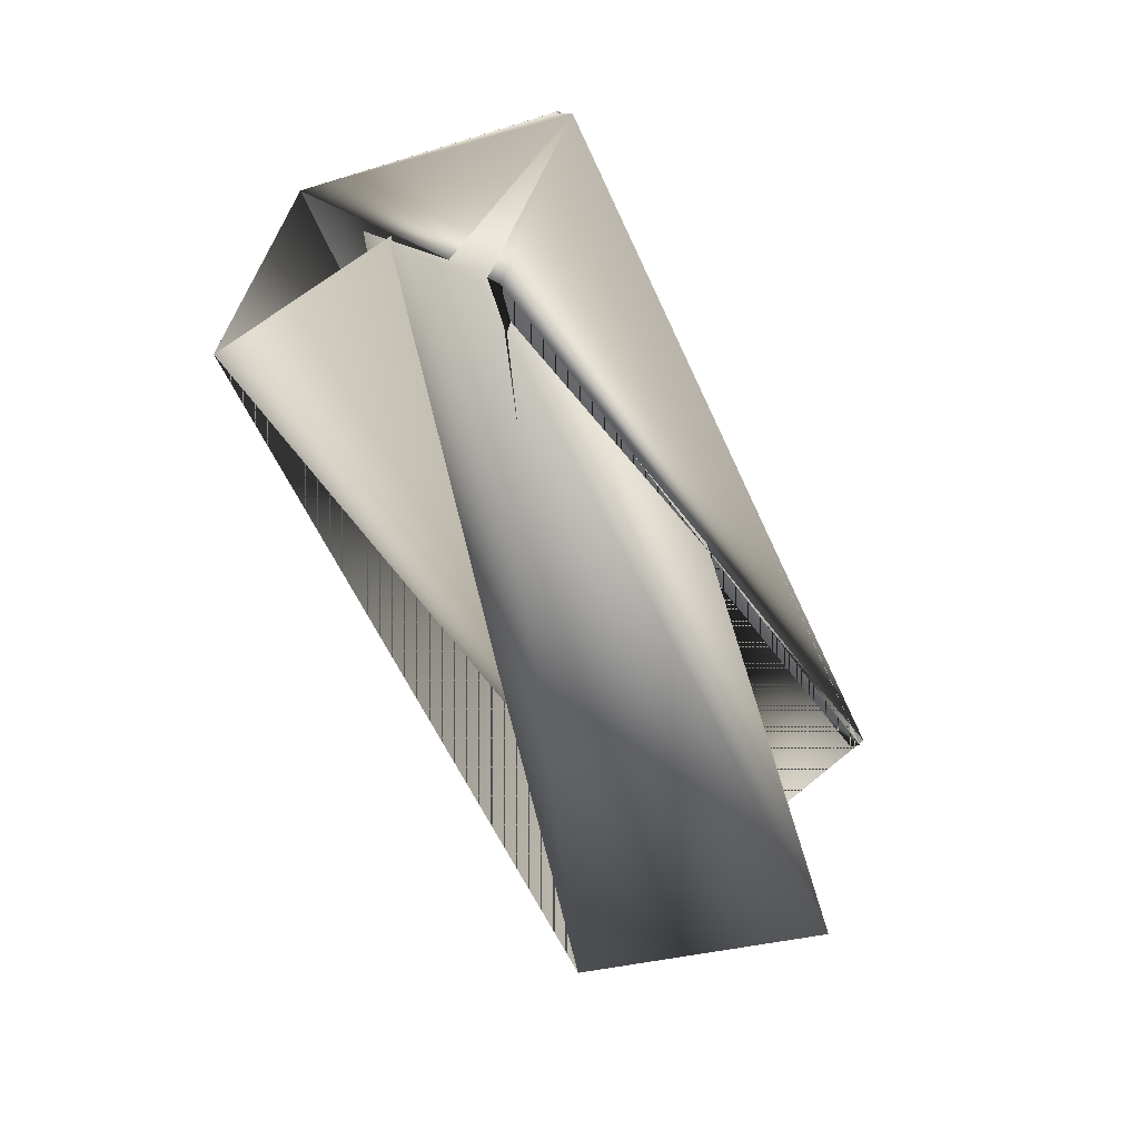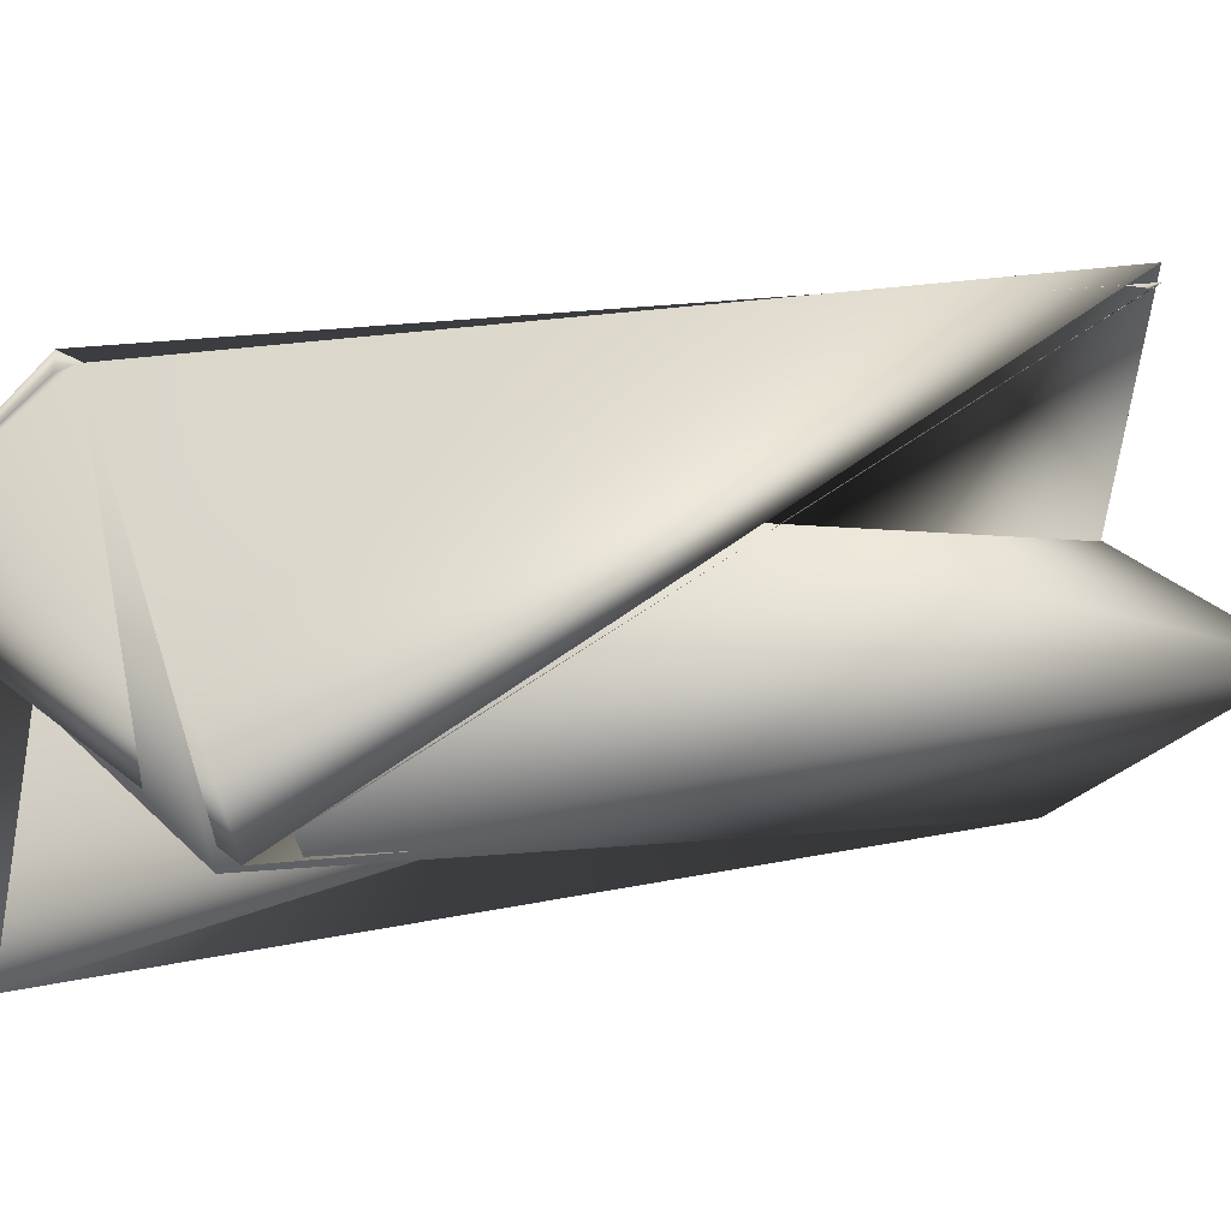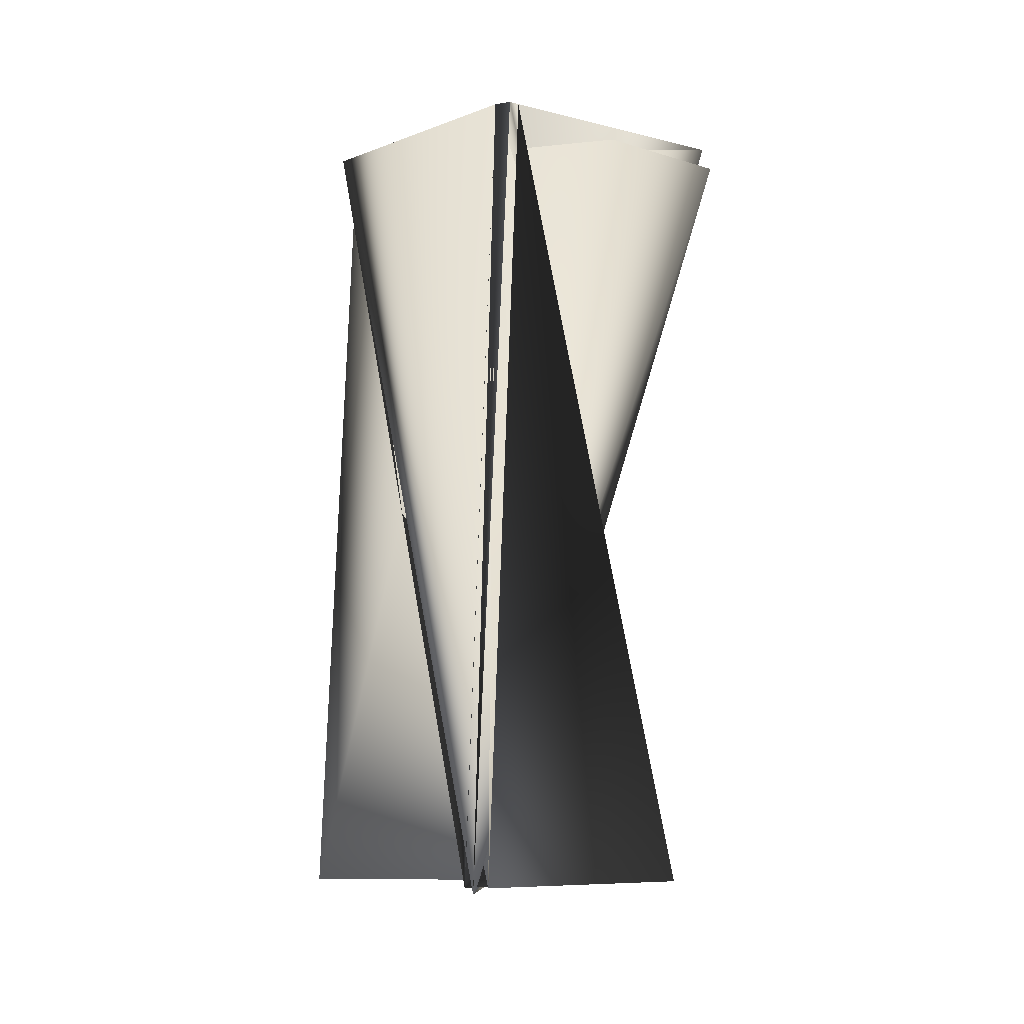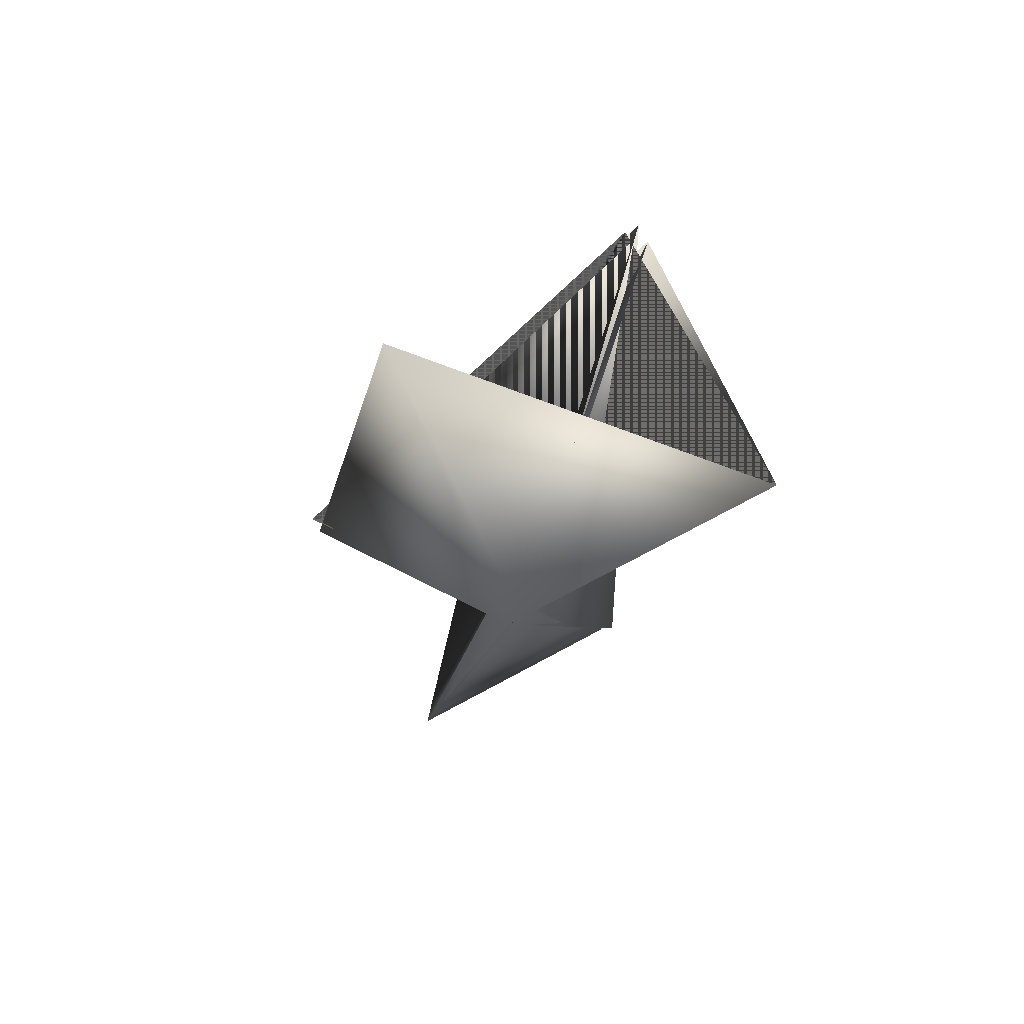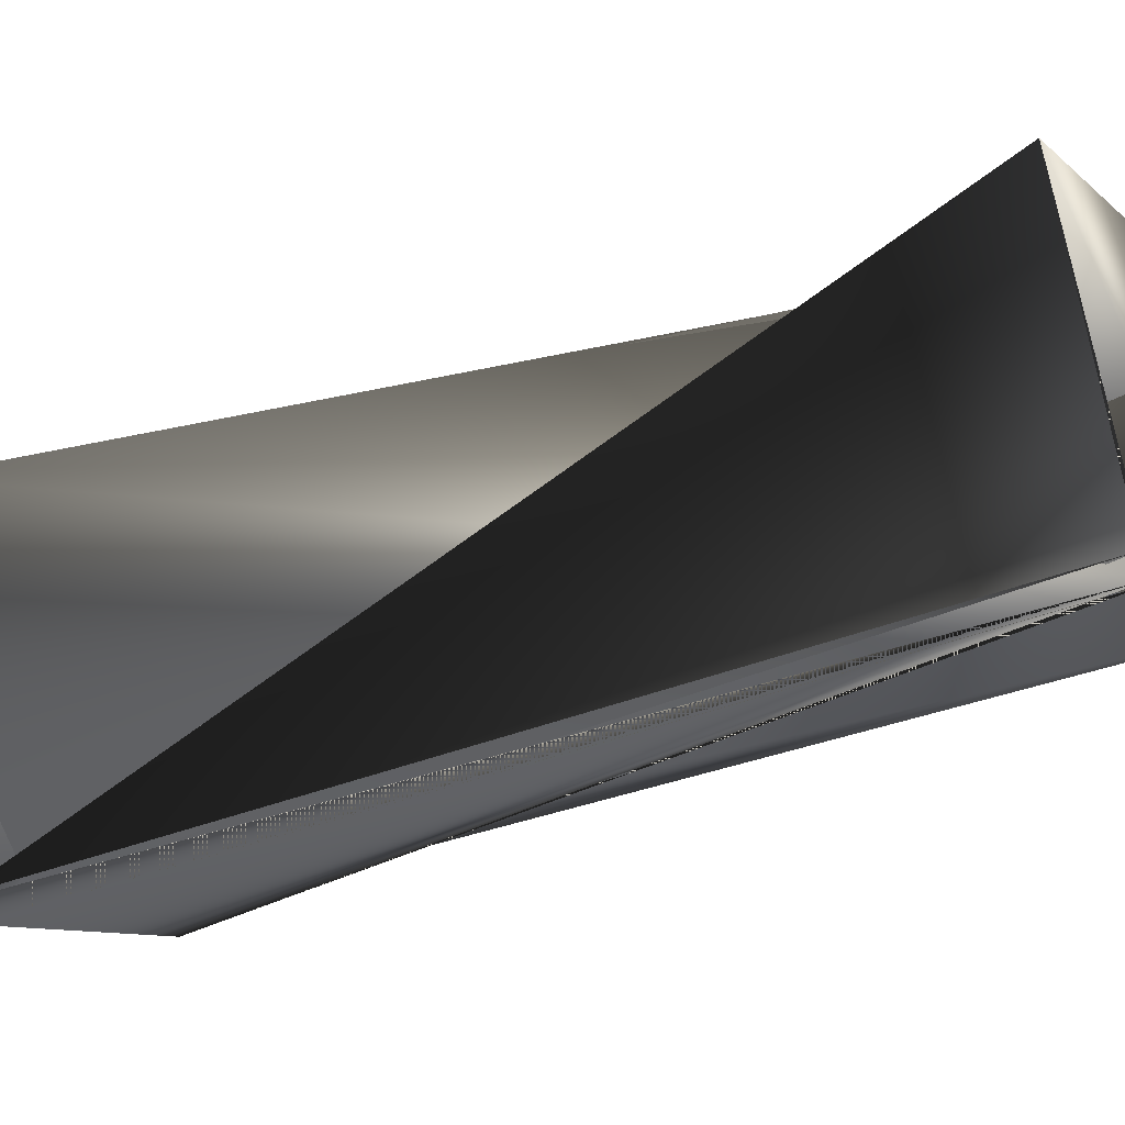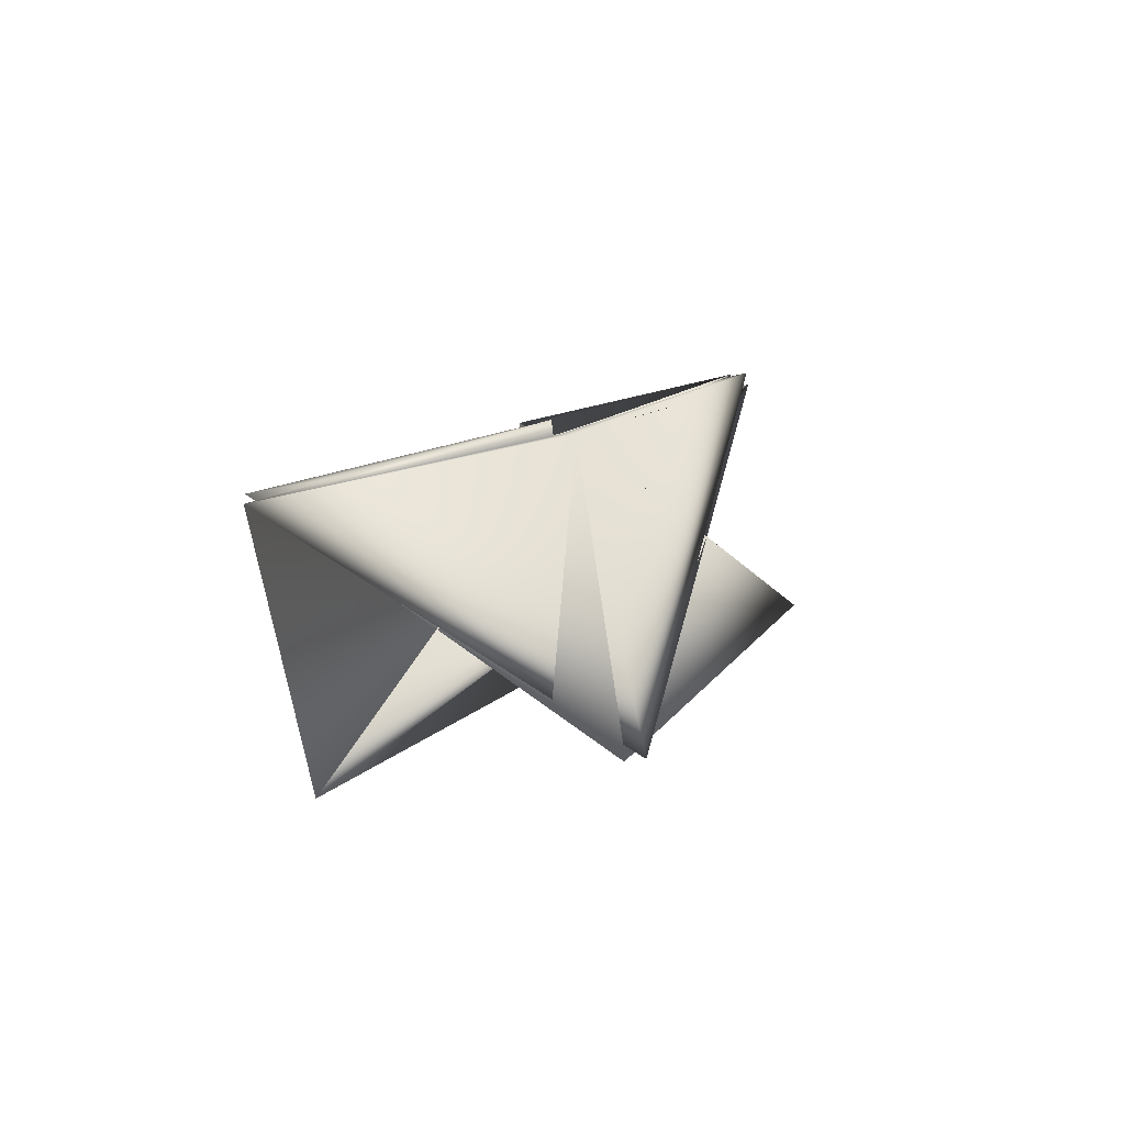
<metadata>
{"format":"obj","ext":"obj","renderer":"f3d","projection":"perspective","resolution":1024,"background":"white","views":[{"elev":19.2,"azim":-159.7,"up":"+Y"},{"elev":-24.2,"azim":-140.7,"up":"+Z"},{"elev":23.5,"azim":-36.1,"up":"+Y"},{"elev":-76.0,"azim":-61.4,"up":"+Y"},{"elev":75.5,"azim":-120.8,"up":"+Z"},{"elev":74.7,"azim":173.3,"up":"+Y"}]}
</metadata>
<code>
v 0.01748 0.2371 0.2473
v 0.01748 0.2371 0.2523
v 0.1076 0.2071 0.2473
v 0.01118 0.2371 0.2473
v 0.02108 -0.03437 0.3449
v -0.06907 -0.004418 0.3449
v -0.06277 -0.004418 0.3449
v 0.001267 0.201 0.1609
v 0.01117 -0.07044 0.2584
v 0.09773 0.1711 0.1659
v -0.06907 -0.004418 0.3399
v -0.07898 -0.04048 0.2584
v 0.01117 -0.07044 0.2534
v 0.007573 0.201 0.1609
v 0.1076 0.2009 0.2523
f 1 2 3
f 1 3 4
f 1 4 5
f 1 4 6
f 1 6 4
f 1 5 2
f 7 2 5
f 7 8 3
f 7 3 4
f 7 4 9
f 7 9 2
f 7 5 8
f 2 9 3
f 3 10 6
f 3 6 4
f 3 9 10
f 4 11 5
f 11 8 5
f 11 4 5
f 11 5 8
f 9 12 13
f 9 13 6
f 9 6 14
f 9 14 4
f 12 4 14
f 12 9 5
f 12 14 13
f 12 5 4
f 13 15 6
f 13 14 15
f 13 10 6
f 13 3 6
f 13 6 14
f 13 6 10
f 13 6 3
f 13 14 6
f 10 4 6
f 10 9 4
f 15 8 6
f 15 4 6
f 15 6 8
f 15 14 4
f 8 9 3
f 8 5 9
f 8 3 6
f 8 4 3
f 8 6 4
f 3 4 6
f 3 6 4
f 3 9 4
f 3 4 6
f 4 14 6

</code>
